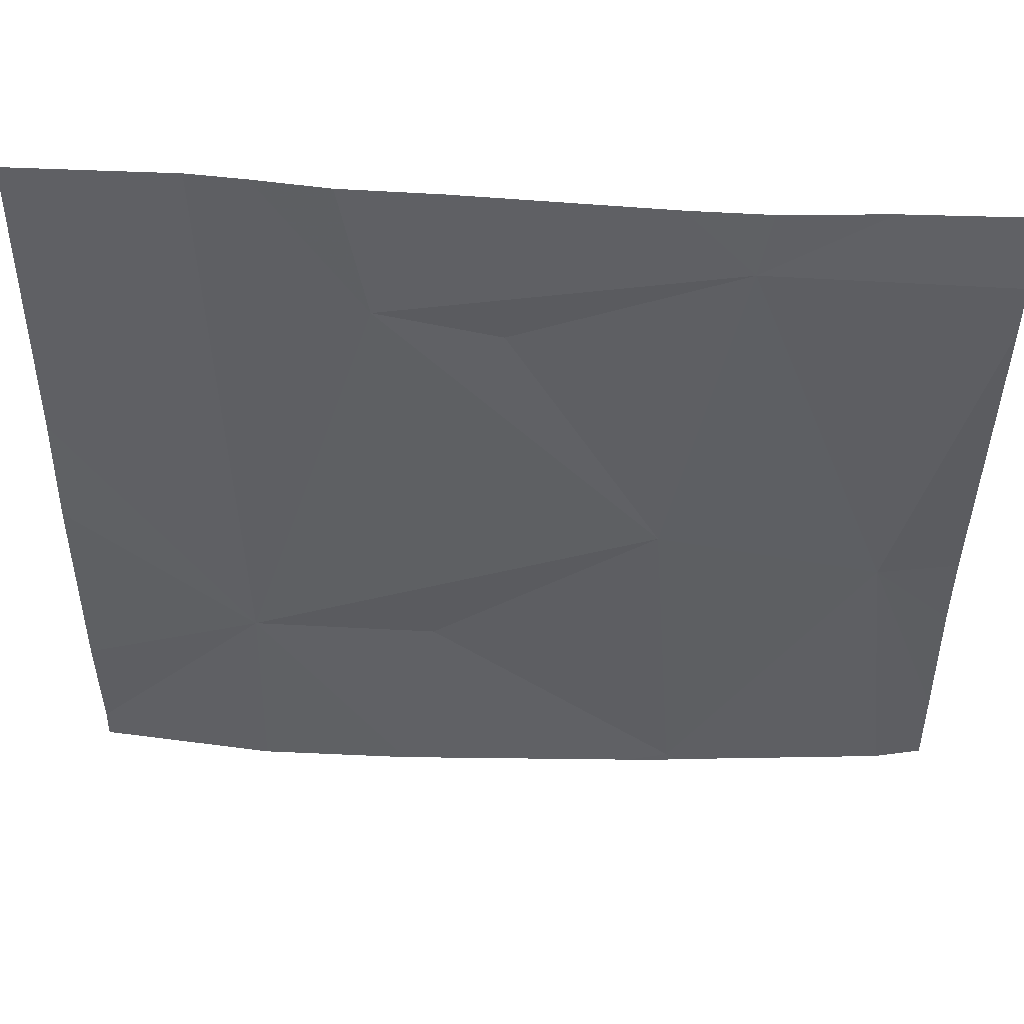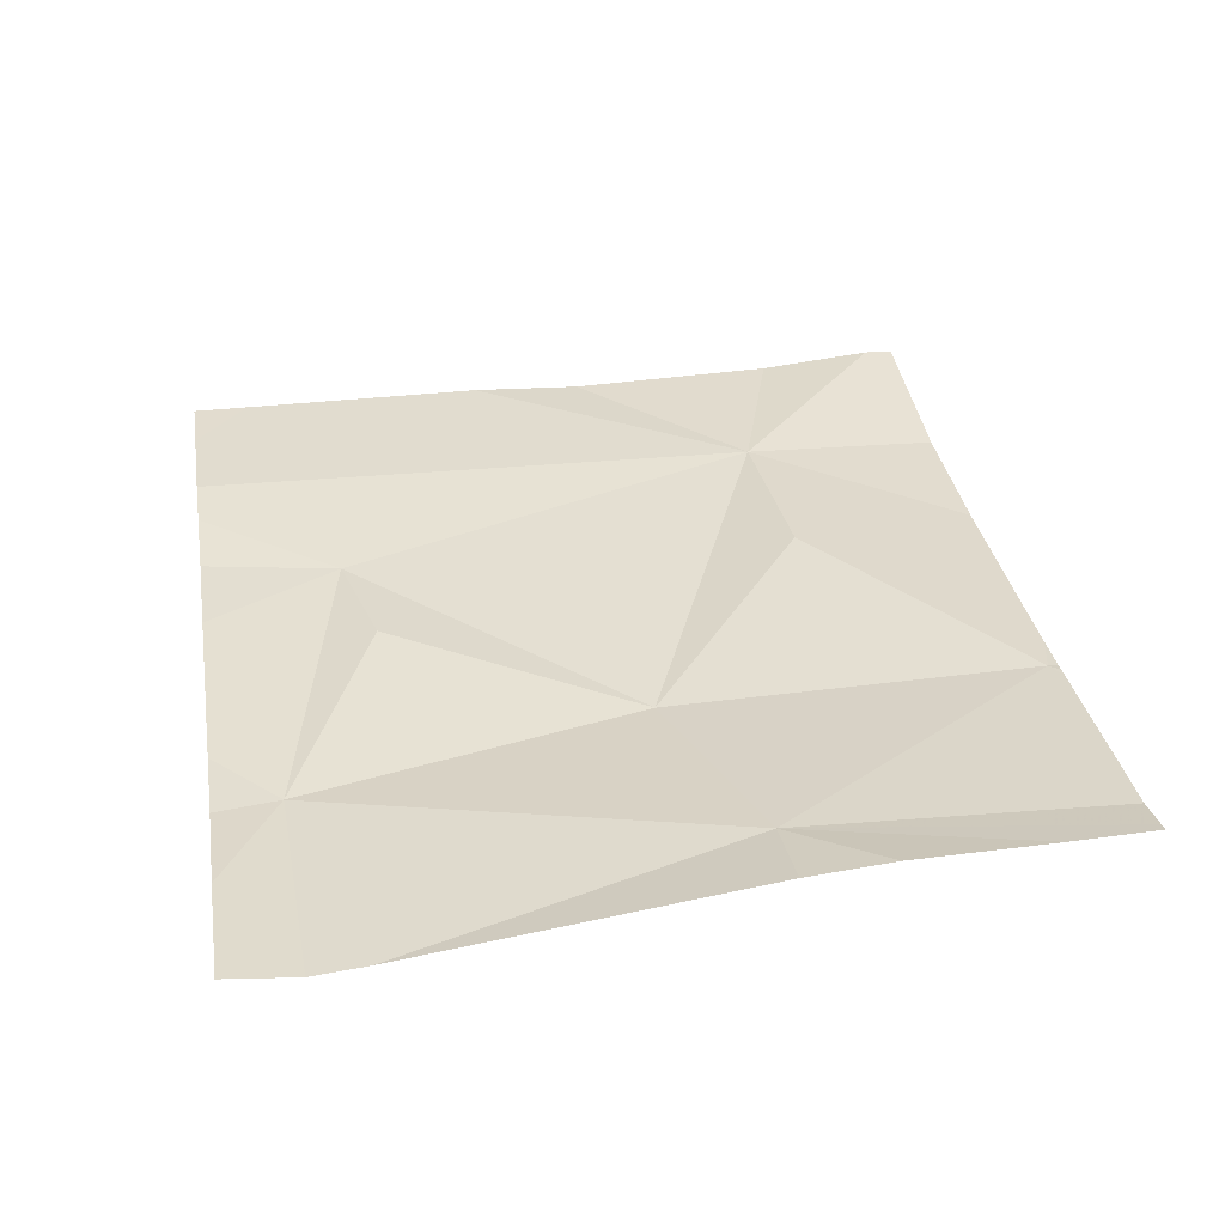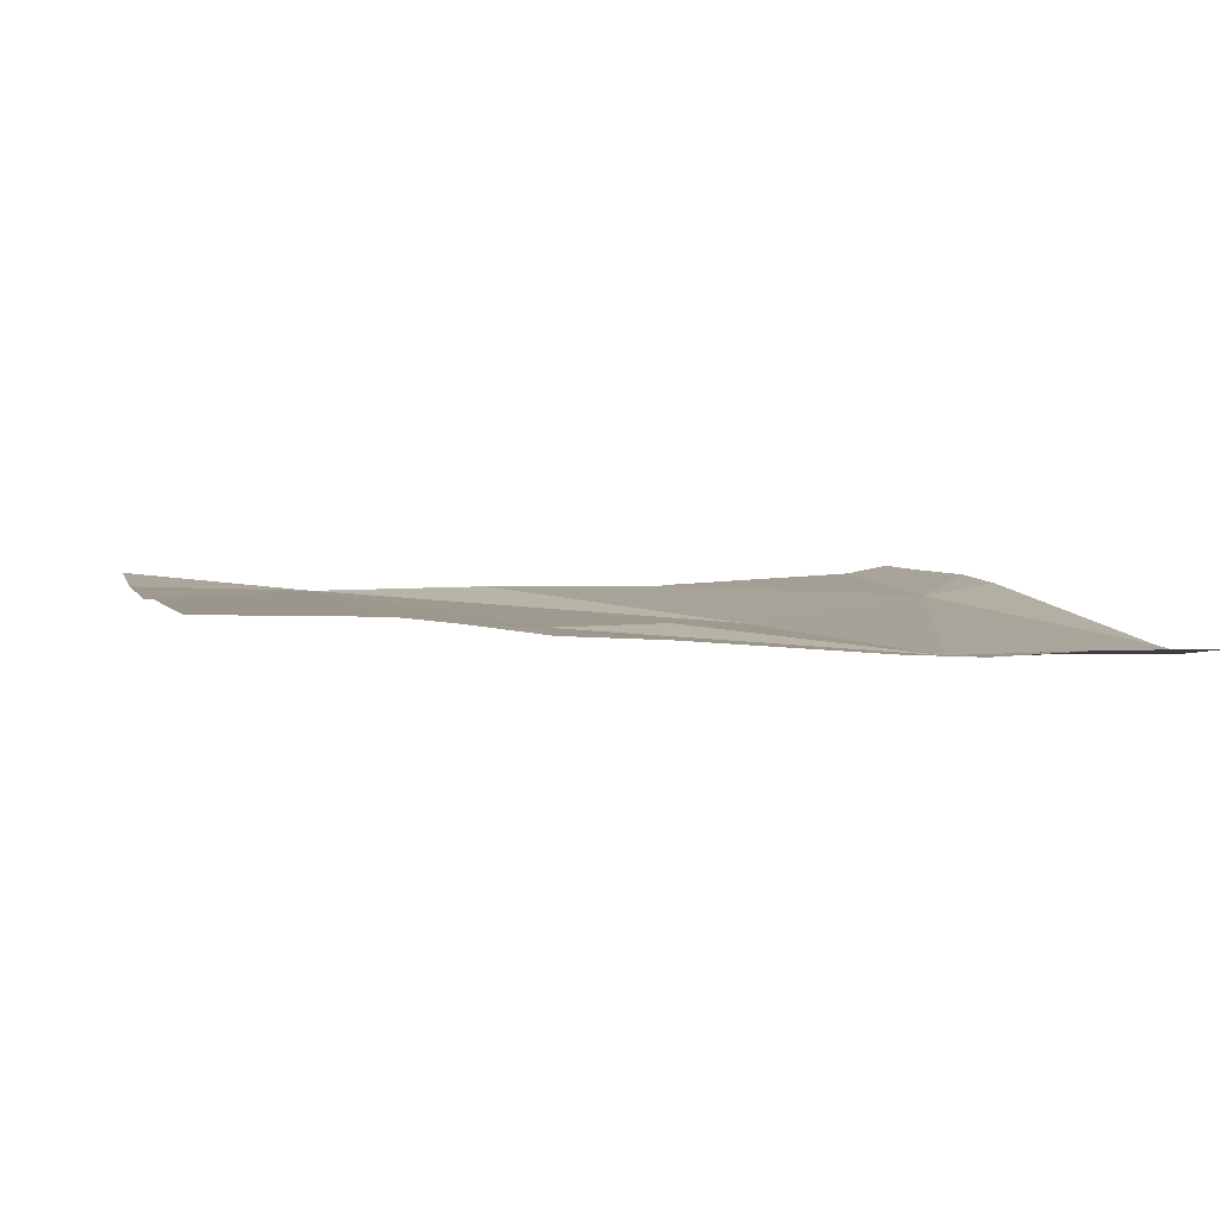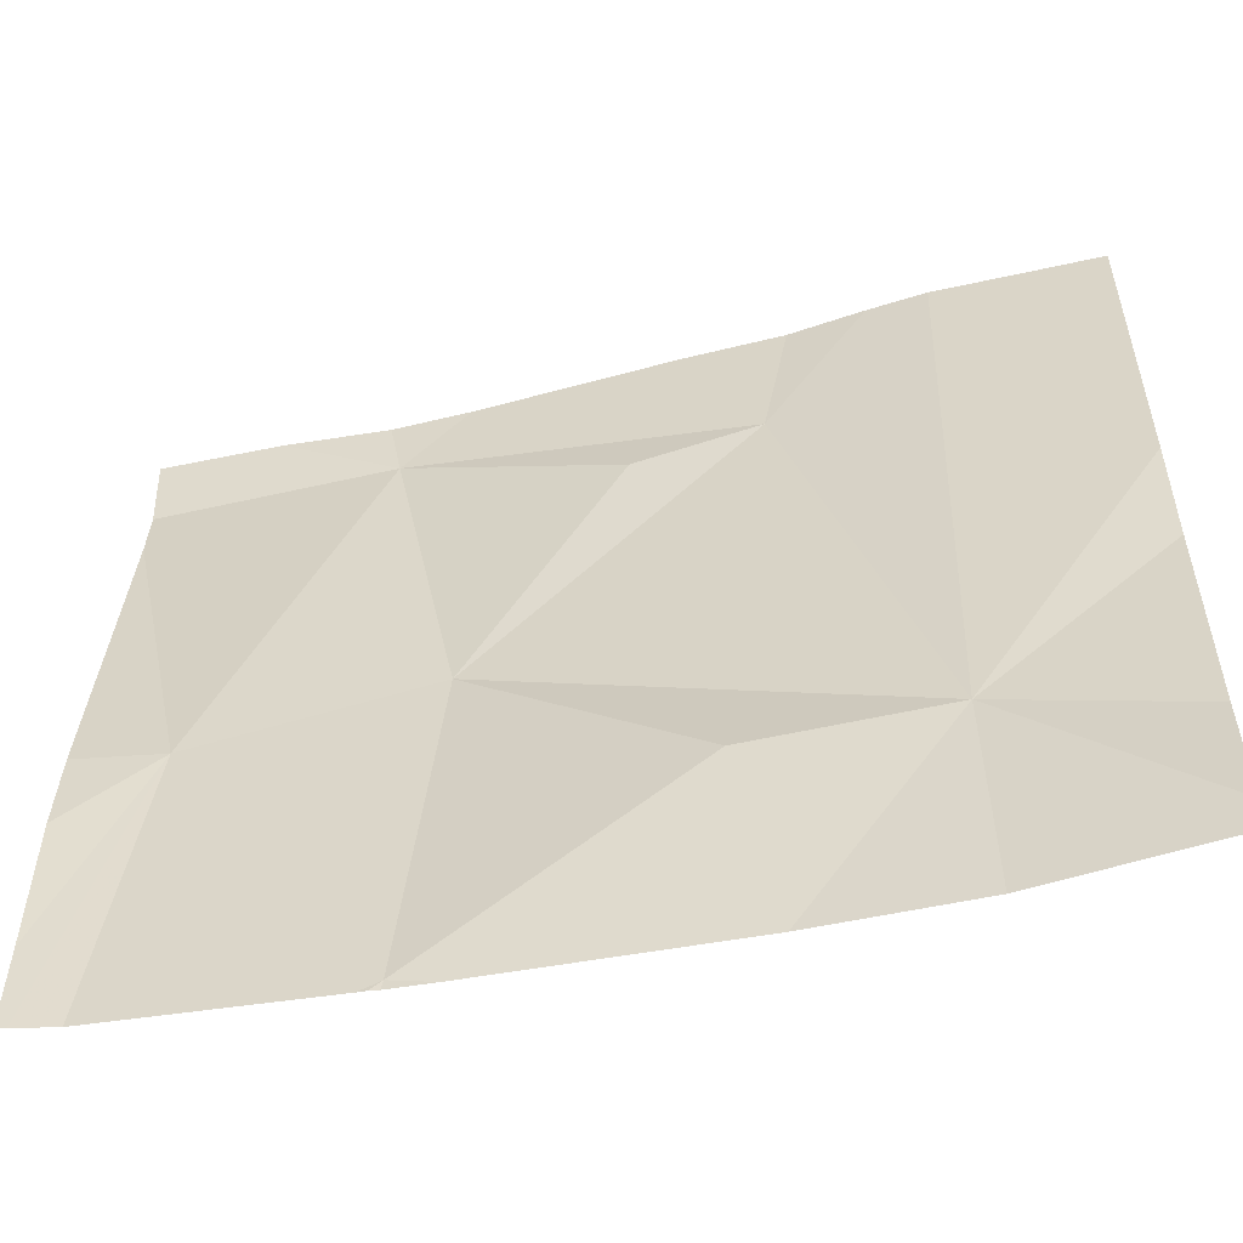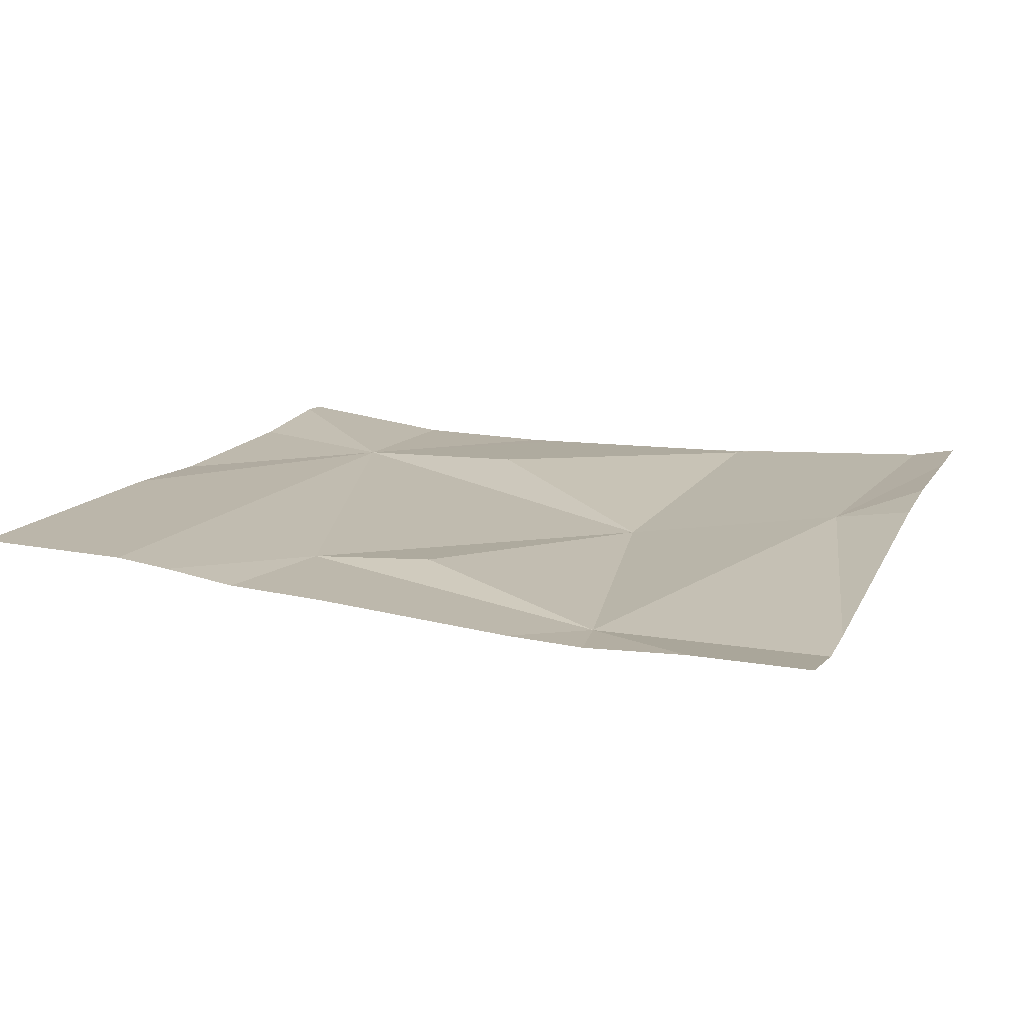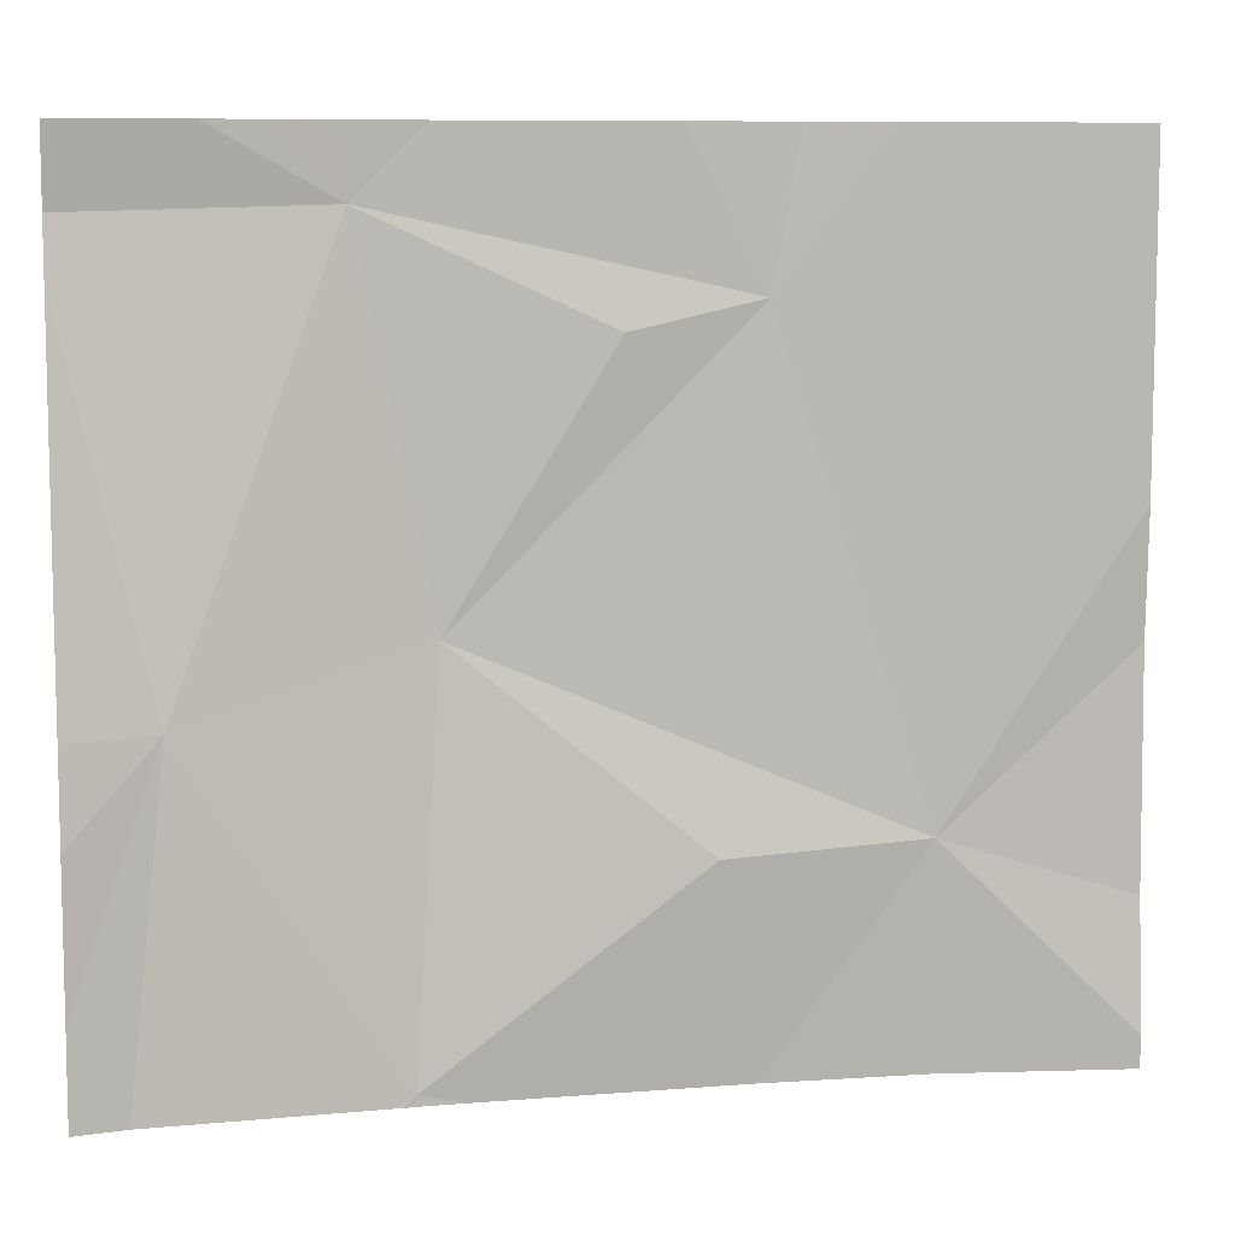
<metadata>
{"format":"obj","ext":"obj","renderer":"f3d","projection":"perspective","resolution":1024,"background":"white","views":[{"elev":46.2,"azim":-178.2,"up":"+Y"},{"elev":33.2,"azim":-99.2,"up":"+Z"},{"elev":2.6,"azim":164.9,"up":"+Z"},{"elev":-53.5,"azim":12.1,"up":"+Y"},{"elev":13.4,"azim":-159.0,"up":"+Z"},{"elev":8.2,"azim":-11.5,"up":"+Y"}]}
</metadata>
<code>
v -118.3 247.4 483.2
v -118.3 247.3 483.2
v -118 247.4 483.2
v -118.3 246.8 483.3
v -118.3 246.6 483.3
v -118 247.5 483.2
v -118.2 246.9 483.2
v -117.9 247.5 483.2
v -118.3 246.9 483.3
v -117.9 247 483.2
v -117.6 246.8 483.3
v -117.9 246.5 483.2
v -117.7 247.5 483.2
v -118.3 247.5 483.2
v -117.6 247.5 483.2
v -117.4 246.8 483.3
v -117.6 247.3 483.2
v -117.7 247.3 483.2
v -118.1 247.5 483.2
v -117.6 246.5 483.2
v -117.9 246.5 483.2
v -118.2 246.5 483.3
v -118 246.5 483.2
v -118.3 246.5 483.3
v -117.2 246.6 483.3
v -118.1 247.5 483.2
v -117.2 246.7 483.3
v -117.2 247 483.2
v -117.2 247.4 483.3
v -117.2 247.1 483.3
v -117.9 246.5 483.2
v -118 246.5 483.2
v -118.3 246.5 483.3
v -117.4 246.5 483.2
v -117.6 246.5 483.2
v -117.2 246.5 483.3
v -117.2 246.5 483.3
v -117.5 247.5 483.2
v -117.4 247.5 483.3
v -117.3 247.5 483.3
v -117.2 247.5 483.3
f 1 3 26
f 5 7 4
f 2 7 3
f 9 7 2
f 4 7 9
f 11 10 12
f 7 12 10
f 11 16 10
f 39 16 29
f 20 12 31
f 17 3 18
f 12 7 22
f 16 17 10
f 24 5 33
f 38 17 16
f 2 3 1
f 8 17 13
f 7 10 3
f 17 18 10
f 18 3 10
f 15 17 38
f 20 11 12
f 13 17 15
f 21 12 23
f 16 11 20
f 29 16 30
f 38 16 39
f 25 16 34
f 23 12 32
f 8 3 17
f 27 16 25
f 28 16 27
f 22 7 24
f 24 7 5
f 39 29 40
f 30 16 28
f 6 3 8
f 31 12 21
f 32 12 22
f 14 1 26
f 19 3 6
f 34 16 35
f 35 16 20
f 26 3 19
f 36 25 34
f 37 25 36
f 40 29 41

</code>
